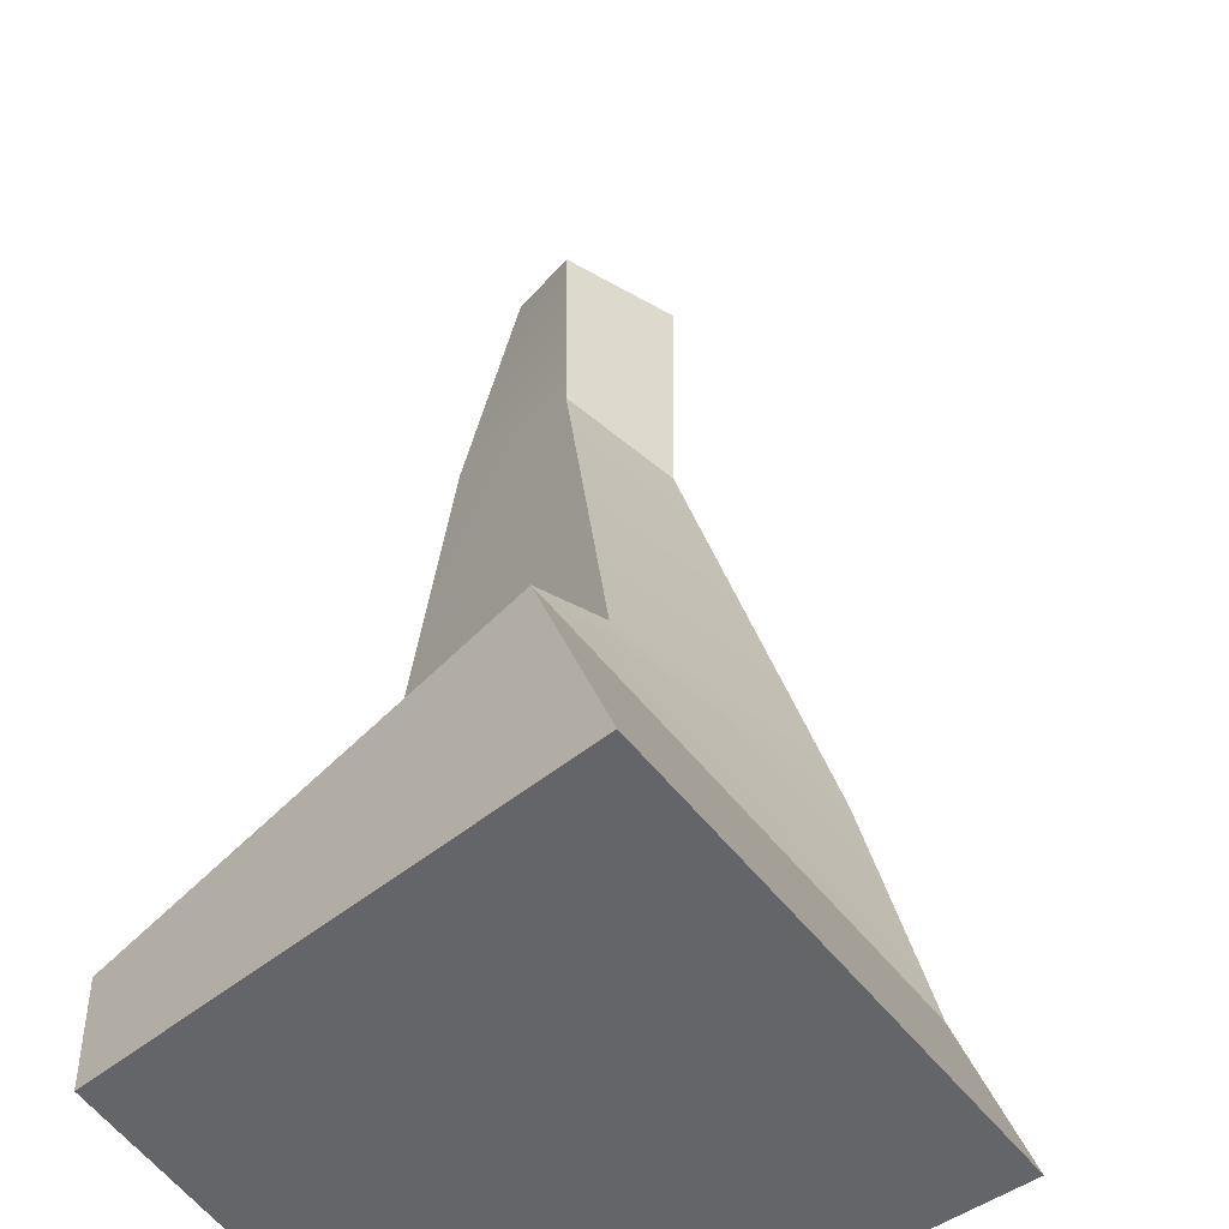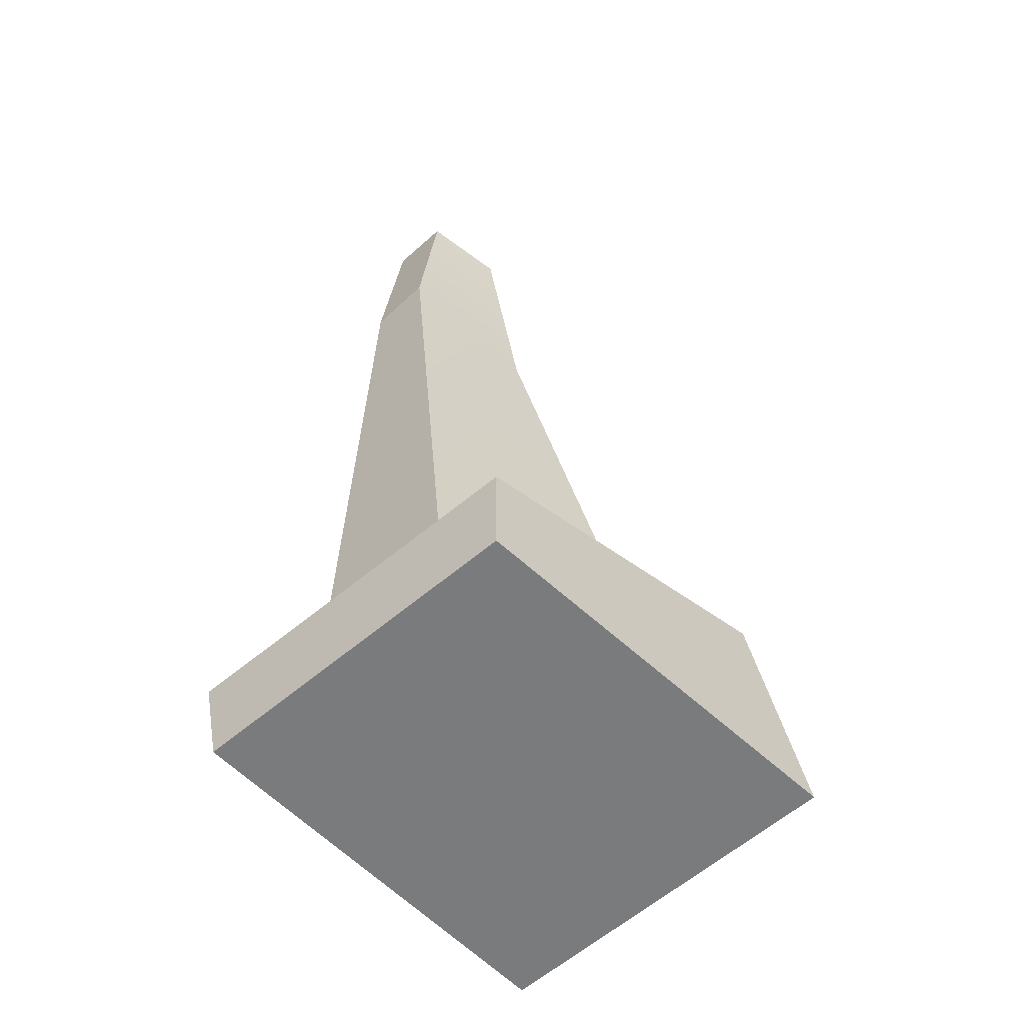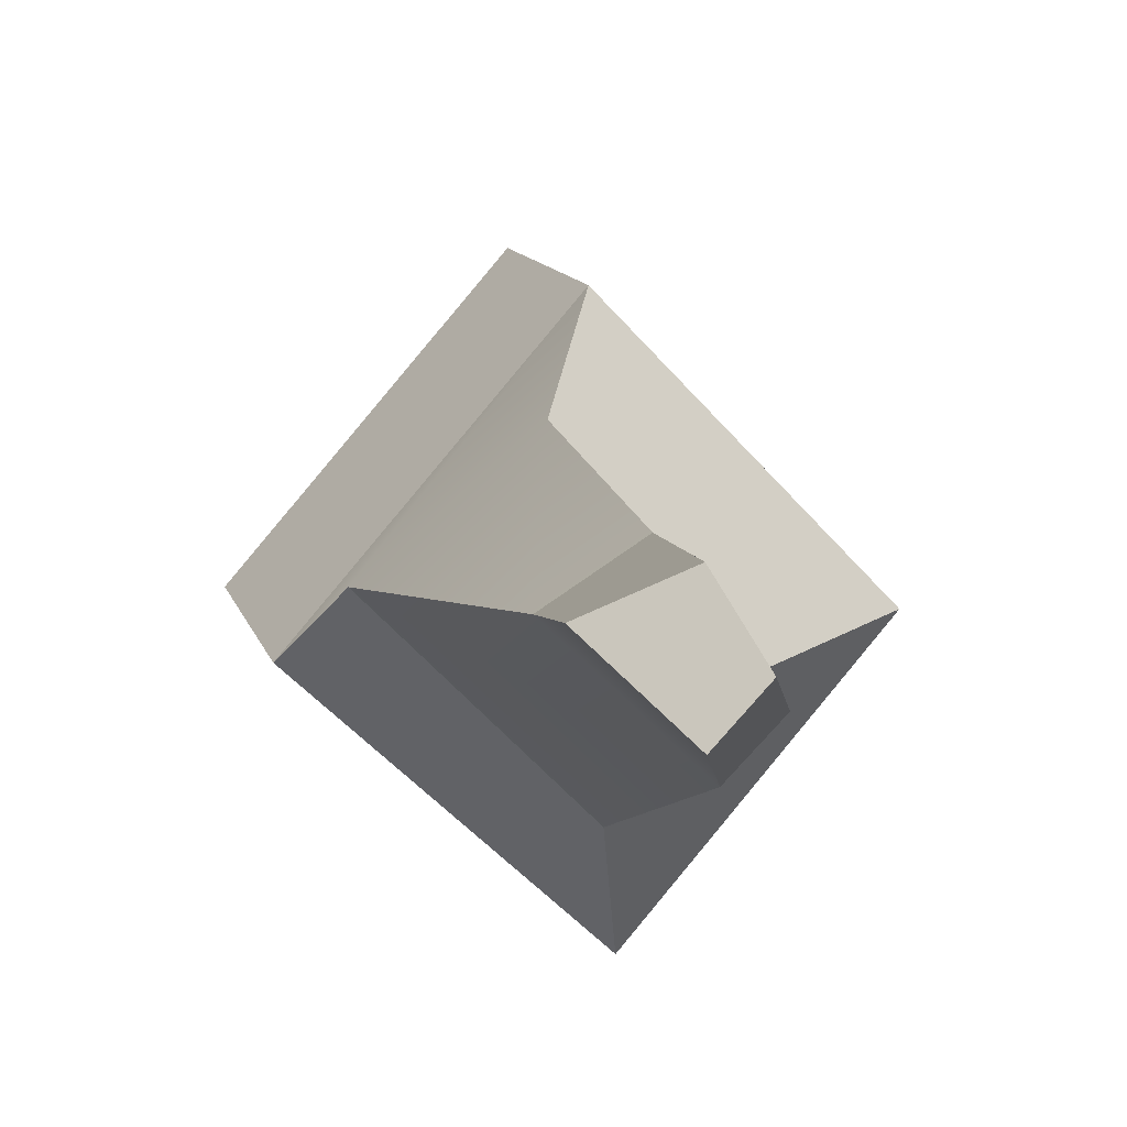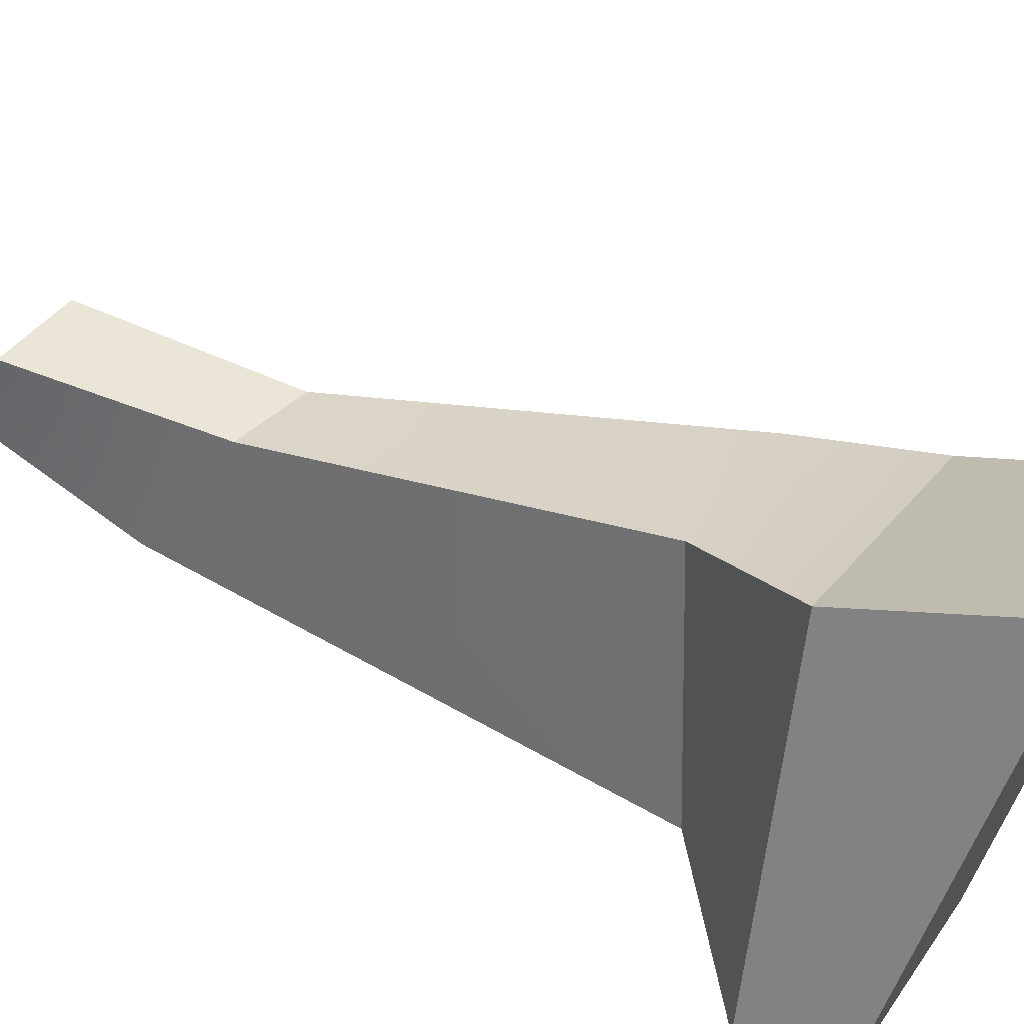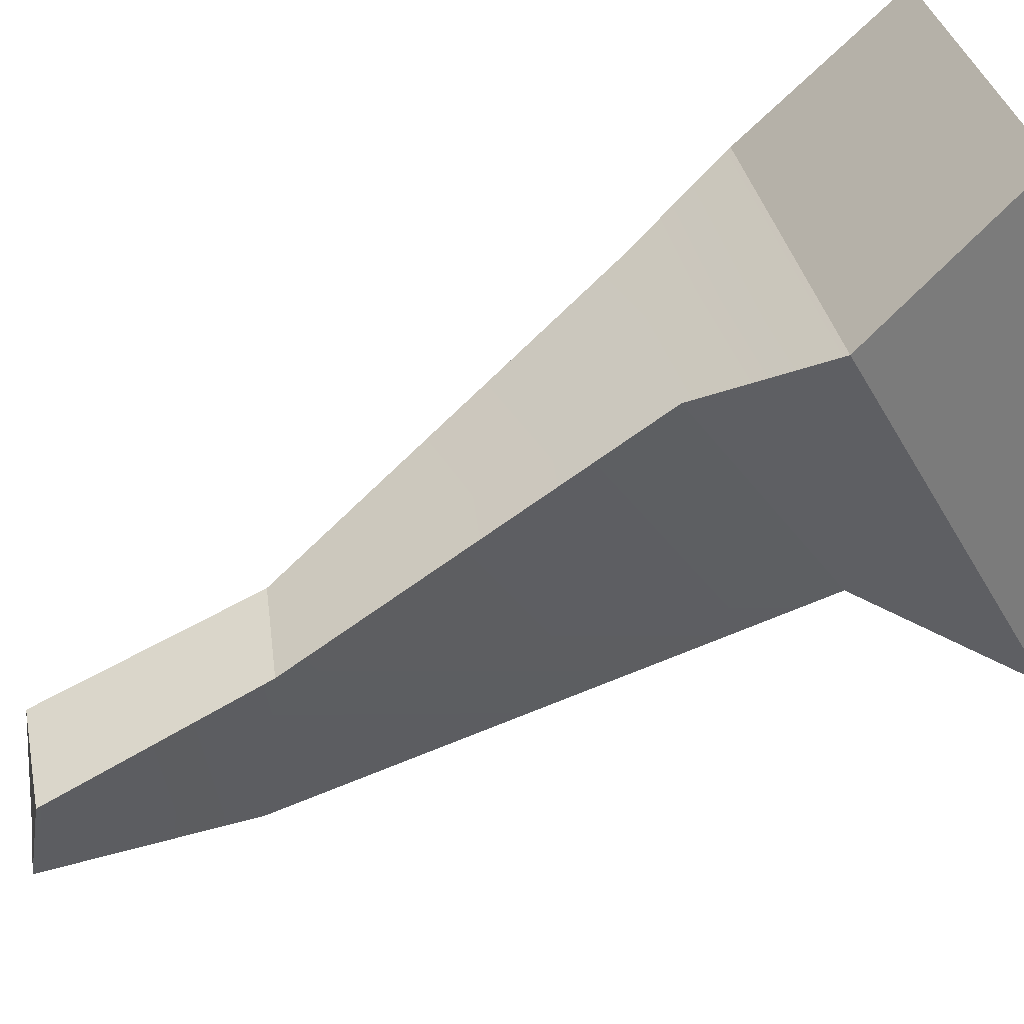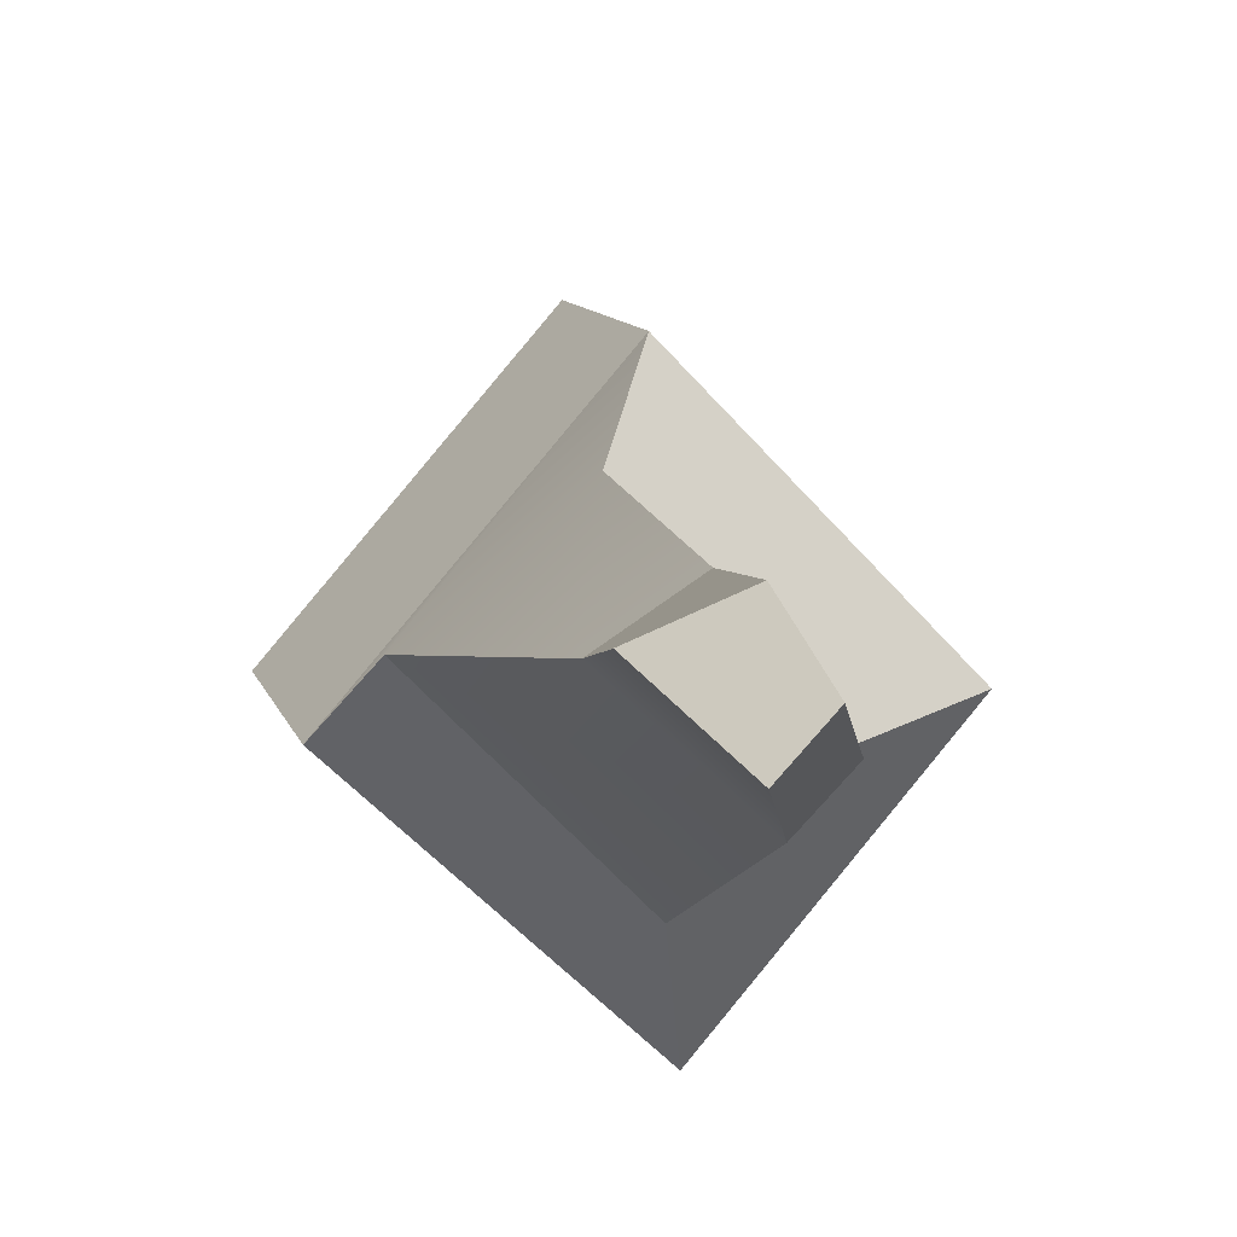
<metadata>
{"format":"obj","ext":"obj","renderer":"f3d","projection":"perspective","resolution":1024,"background":"white","views":[{"elev":41.2,"azim":5.2,"up":"+Z"},{"elev":-54.5,"azim":-90.0,"up":"+Y"},{"elev":-3.8,"azim":179.0,"up":"+Z"},{"elev":73.5,"azim":-61.9,"up":"+Z"},{"elev":79.8,"azim":-111.9,"up":"+Z"},{"elev":-6.4,"azim":179.5,"up":"+Z"}]}
</metadata>
<code>
v -0.3506 0.4012 -0.1588
v 0.01934 0.6107 0.2947
v -0.3295 1.581 -0.2475
v -0.1307 1.461 0.02788
v -0.2258 1.564 -0.3599
v 0.05203 1.417 -0.09509
v -0.08738 0.3668 -0.4349
v 0.3757 0.569 -0.003174
v -0.2728 2.026 -0.2109
v -0.1808 1.958 -0.05045
v 0.0115 1.92 -0.1329
v -0.1792 2.01 -0.3162
v -0.1192 0.06707 -0.683
v 0.5302 0.2709 -0.1278
v -0.06049 0.3536 0.5756
v -0.6634 0.1494 -0.01933
v -0.1214 -0.1404 -0.6483
v 0.6566 -0.1388 0.03909
v 0.09094 -0.05957 0.7127
v -0.6458 -0.06144 -0.01819
f 1 2 4 3
f 5 6 8 7
f 17 18 19 20
f 2 8 6 4
f 7 1 3 5
f 3 4 10 9
f 4 6 11 10
f 5 3 9 12
f 7 8 14 13
f 8 2 15 14
f 2 1 16 15
f 1 7 13 16
f 13 14 18 17
f 14 15 19 18
f 15 16 20 19
f 16 13 17 20
f 6 5 12 11
f 10 11 12 9

</code>
